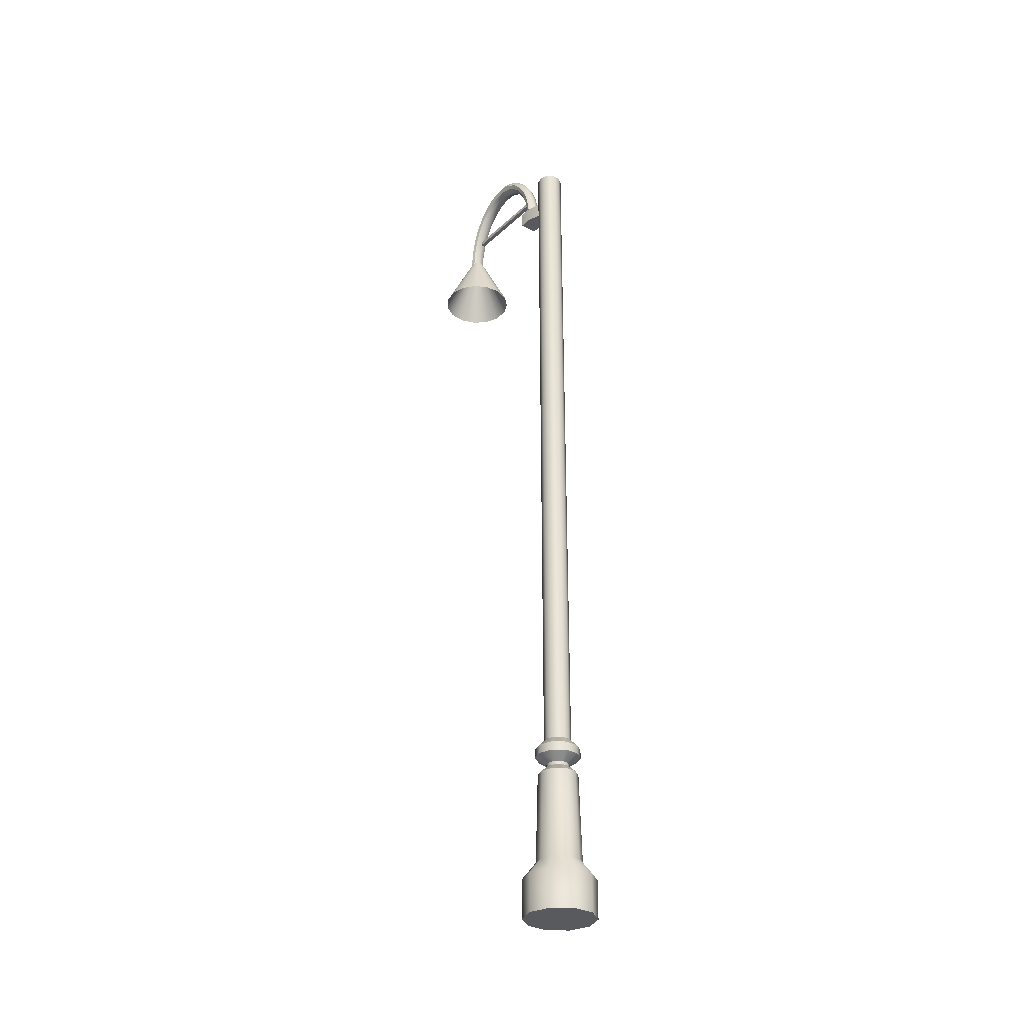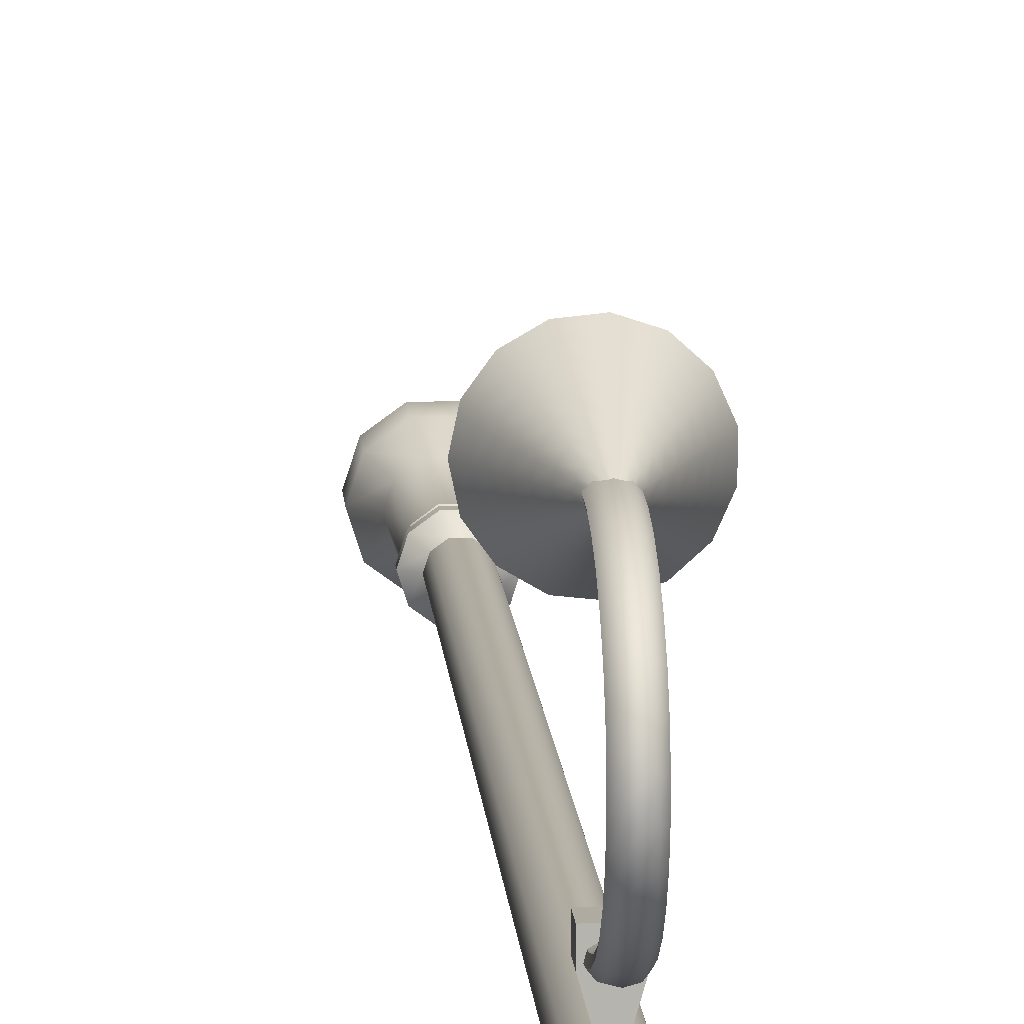
<metadata>
{"format":"obj","ext":"obj","renderer":"f3d","projection":"perspective","resolution":1024,"background":"white","views":[{"elev":-30.9,"azim":142.4,"up":"+Y"},{"elev":9.8,"azim":176.5,"up":"+Z"}]}
</metadata>
<code>
v -30.82 1339 258.6
v -8.888 1339 258.6
v 13.05 1339 258.6
v 34.98 1339 258.6
v 26.75 1356 258.6
v 18.53 1372 258.6
v 10.3 1389 258.6
v 2.078 1405 258.6
v -6.147 1421 258.6
v -14.37 1438 258.6
v -22.6 1454 258.6
v -30.82 1471 258.6
v -10.78 1339 249.6
v 9.253 1339 240.7
v 29.29 1339 231.8
v 21.78 1356 235.2
v 14.26 1372 238.5
v 6.748 1389 241.8
v -0.766 1405 245.2
v -8.28 1421 248.5
v -15.79 1438 251.9
v -23.31 1454 255.2
v -16.15 1339 242.3
v -1.469 1339 226
v 13.21 1339 209.7
v 7.704 1356 215.8
v 2.2 1372 221.9
v -3.304 1389 228
v -8.807 1405 234.1
v -14.31 1421 240.2
v -19.81 1438 246.3
v -25.32 1454 252.5
v -24.04 1339 237.7
v -17.27 1339 216.8
v -10.49 1339 196
v -13.03 1356 203.8
v -15.57 1372 211.6
v -18.11 1389 219.5
v -20.65 1405 227.3
v -23.2 1421 235.1
v -25.74 1438 242.9
v -28.28 1454 250.7
v -33.11 1339 236.8
v -35.41 1339 214.9
v -37.7 1339 193.1
v -36.84 1356 201.3
v -35.98 1372 209.5
v -35.12 1389 217.7
v -34.26 1405 225.8
v -33.4 1421 234
v -32.54 1438 242.2
v -31.68 1454 250.4
v -41.79 1339 239.6
v -52.75 1339 220.6
v -63.72 1339 201.6
v -59.61 1356 208.7
v -55.5 1372 215.8
v -51.38 1389 223
v -47.27 1405 230.1
v -43.16 1421 237.2
v -39.05 1438 244.3
v -34.93 1454 251.4
v -48.57 1339 245.7
v -66.31 1339 232.8
v -84.05 1339 219.9
v -77.4 1356 224.7
v -70.75 1372 229.6
v -64.09 1389 234.4
v -57.44 1405 239.2
v -50.78 1421 244.1
v -44.13 1438 248.9
v -37.48 1454 253.7
v -52.28 1339 254
v -73.73 1339 249.4
v -95.18 1339 244.9
v -87.14 1356 246.6
v -79.09 1372 248.3
v -71.05 1389 250
v -63 1405 251.7
v -54.96 1421 253.4
v -46.91 1438 255.1
v -38.87 1454 256.9
v -52.28 1339 263.1
v -73.73 1339 267.7
v -95.18 1339 272.2
v -87.14 1356 270.5
v -79.09 1372 268.8
v -71.05 1389 267.1
v -63 1405 265.4
v -54.96 1421 263.7
v -46.91 1438 262
v -38.87 1454 260.3
v -48.57 1339 271.5
v -66.31 1339 284.4
v -84.05 1339 297.2
v -77.4 1356 292.4
v -70.75 1372 287.6
v -64.09 1389 282.7
v -57.44 1405 277.9
v -50.78 1421 273.1
v -44.13 1438 268.2
v -37.48 1454 263.4
v -41.79 1339 277.6
v -52.75 1339 296.6
v -63.72 1339 315.6
v -59.61 1356 308.4
v -55.5 1372 301.3
v -51.38 1389 294.2
v -47.27 1405 287.1
v -43.16 1421 279.9
v -39.05 1438 272.8
v -34.93 1454 265.7
v -33.11 1339 280.4
v -35.41 1339 302.2
v -37.7 1339 324
v -36.84 1356 315.8
v -35.98 1372 307.6
v -35.12 1389 299.5
v -34.26 1405 291.3
v -33.4 1421 283.1
v -32.54 1438 274.9
v -31.68 1454 266.7
v -24.04 1339 279.4
v -17.27 1339 300.3
v -10.49 1339 321.1
v -13.03 1356 313.3
v -15.57 1372 305.5
v -18.11 1389 297.7
v -20.65 1405 289.9
v -23.2 1421 282
v -25.74 1438 274.2
v -28.28 1454 266.4
v -16.15 1339 274.9
v -1.469 1339 291.2
v 13.21 1339 307.5
v 7.704 1356 301.4
v 2.2 1372 295.2
v -3.304 1389 289.1
v -8.807 1405 283
v -14.31 1421 276.9
v -19.81 1438 270.8
v -25.32 1454 264.7
v -10.78 1339 267.5
v 9.253 1339 276.4
v 29.29 1339 285.3
v 21.78 1356 282
v 14.26 1372 278.6
v 6.748 1389 275.3
v -0.766 1405 272
v -8.28 1421 268.6
v -15.79 1438 265.3
v -23.31 1454 261.9
o Cone
f 122 12 12 112
f 125 126 116 115
f 126 127 117 116
f 15 16 5 4
f 16 17 6 5
f 17 18 7 6
f 18 19 8 7
f 19 20 9 8
f 20 21 10 9
f 21 22 11 10
f 22 12 12 11
f 127 128 118 117
f 128 129 119 118
f 129 130 120 119
f 25 26 16 15
f 26 27 17 16
f 27 28 18 17
f 28 29 19 18
f 29 30 20 19
f 30 31 21 20
f 31 32 22 21
f 32 12 12 22
f 130 131 121 120
f 131 132 122 121
f 132 12 12 122
f 35 36 26 25
f 36 37 27 26
f 37 38 28 27
f 38 39 29 28
f 39 40 30 29
f 40 41 31 30
f 41 42 32 31
f 42 12 12 32
f 135 136 126 125
f 136 137 127 126
f 137 138 128 127
f 45 46 36 35
f 46 47 37 36
f 47 48 38 37
f 48 49 39 38
f 49 50 40 39
f 50 51 41 40
f 51 52 42 41
f 52 12 12 42
f 138 139 129 128
f 139 140 130 129
f 140 141 131 130
f 55 56 46 45
f 56 57 47 46
f 57 58 48 47
f 58 59 49 48
f 59 60 50 49
f 60 61 51 50
f 61 62 52 51
f 62 12 12 52
f 141 142 132 131
f 142 12 12 132
f 145 146 136 135
f 65 66 56 55
f 66 67 57 56
f 67 68 58 57
f 68 69 59 58
f 69 70 60 59
f 70 71 61 60
f 71 72 62 61
f 72 12 12 62
f 146 147 137 136
f 147 148 138 137
f 148 149 139 138
f 75 76 66 65
f 76 77 67 66
f 77 78 68 67
f 78 79 69 68
f 79 80 70 69
f 80 81 71 70
f 81 82 72 71
f 82 12 12 72
f 149 150 140 139
f 150 151 141 140
f 151 152 142 141
f 85 86 76 75
f 86 87 77 76
f 87 88 78 77
f 88 89 79 78
f 89 90 80 79
f 90 91 81 80
f 91 92 82 81
f 92 12 12 82
f 152 12 12 142
f 4 5 146 145
f 5 6 147 146
f 95 96 86 85
f 96 97 87 86
f 97 98 88 87
f 98 99 89 88
f 99 100 90 89
f 100 101 91 90
f 101 102 92 91
f 102 12 12 92
f 6 7 148 147
f 7 8 149 148
f 8 9 150 149
f 105 106 96 95
f 106 107 97 96
f 107 108 98 97
f 108 109 99 98
f 109 110 100 99
f 110 111 101 100
f 111 112 102 101
f 112 12 12 102
f 9 10 151 150
f 10 11 152 151
f 11 12 12 152
f 115 116 106 105
f 116 117 107 106
f 117 118 108 107
f 118 119 109 108
f 119 120 110 109
f 120 121 111 110
f 121 122 112 111
v -37.4 1496 247
v -37.4 1503 247
v -29.35 1496 247
v -29.35 1503 247
v -29.35 1496 65.62
v -29.35 1503 65.62
v -37.4 1496 65.62
v -37.4 1503 65.62
o Cube.1
f 155 156 154 153
f 157 158 156 155
f 159 160 158 157
f 153 154 160 159
f 156 158 160 154
f 157 155 153 159
v -30.69 1443 47.08
v -22.02 1443 49.29
v -17.41 1443 54.89
v -19.01 1443 61.25
v -26.08 1443 65.4
v -35.3 1443 65.4
v -42.36 1443 61.25
v -43.97 1443 54.89
v -39.35 1443 49.29
v -30.69 1476 49.51
v -22.02 1475 51.67
v -17.41 1474 57.14
v -19.01 1472 63.36
v -26.08 1471 67.42
v -35.3 1471 67.42
v -42.36 1472 63.36
v -43.97 1474 57.14
v -39.35 1475 51.67
v -30.69 1507 56.66
v -22.02 1506 58.68
v -17.41 1503 63.79
v -19.01 1499 69.6
v -26.08 1497 73.39
v -35.3 1497 73.39
v -42.36 1499 69.6
v -43.97 1503 63.79
v -39.35 1506 58.68
v -30.69 1536 68.24
v -22.02 1534 70.02
v -17.41 1530 74.55
v -19.01 1524 79.7
v -26.08 1521 83.05
v -35.3 1521 83.05
v -42.36 1524 79.7
v -43.97 1530 74.55
v -39.35 1534 70.02
v -30.69 1561 83.73
v -22.02 1558 85.21
v -17.41 1552 88.95
v -19.01 1546 93.21
v -26.08 1541 95.99
v -35.3 1541 95.99
v -42.36 1546 93.21
v -43.97 1552 88.95
v -39.35 1558 85.21
v -30.69 1580 102.5
v -22.02 1577 103.6
v -17.41 1570 106.4
v -19.01 1563 109.5
v -26.08 1557 111.6
v -35.3 1557 111.6
v -42.36 1563 109.5
v -43.97 1570 106.4
v -39.35 1577 103.6
v -30.69 1594 123.6
v -22.02 1591 124.3
v -17.41 1583 126
v -19.01 1574 128
v -26.08 1569 129.3
v -35.3 1569 129.3
v -42.36 1574 128
v -43.97 1583 126
v -39.35 1591 124.3
v -30.69 1600 146.3
v -22.02 1597 146.5
v -17.41 1589 147.1
v -19.01 1580 147.7
v -26.08 1574 148.2
v -35.3 1574 148.2
v -42.36 1580 147.7
v -43.97 1589 147.1
v -39.35 1597 146.5
v -30.69 1600 169.4
v -22.02 1597 169.2
v -17.41 1589 168.6
v -19.01 1580 167.9
v -26.08 1574 167.5
v -35.3 1574 167.5
v -42.36 1580 167.9
v -43.97 1589 168.6
v -39.35 1597 169.2
v -30.69 1594 192.1
v -22.02 1591 191.4
v -17.41 1583 189.7
v -19.01 1574 187.7
v -26.08 1569 186.4
v -35.3 1569 186.4
v -42.36 1574 187.7
v -43.97 1583 189.7
v -39.35 1591 191.4
v -30.69 1580 213.2
v -22.02 1577 212.1
v -17.41 1570 209.3
v -19.01 1563 206.1
v -26.08 1557 204.1
v -35.3 1557 204.1
v -42.36 1563 206.1
v -43.97 1570 209.3
v -39.35 1577 212.1
v -30.69 1561 232
v -22.02 1558 230.5
v -17.41 1552 226.7
v -19.01 1546 222.5
v -26.08 1541 219.7
v -35.3 1541 219.7
v -42.36 1546 222.5
v -43.97 1552 226.7
v -39.35 1558 230.5
v -30.69 1536 247.4
v -22.02 1534 245.7
v -17.41 1530 241.1
v -19.01 1524 236
v -26.08 1521 232.6
v -35.3 1521 232.6
v -42.36 1524 236
v -43.97 1530 241.1
v -39.35 1534 245.7
v -30.69 1507 259
v -22.02 1506 257
v -17.41 1503 251.9
v -19.01 1499 246.1
v -26.08 1497 242.3
v -35.3 1497 242.3
v -42.36 1499 246.1
v -43.97 1503 251.9
v -39.35 1506 257
v -30.69 1476 266.2
v -22.02 1475 264
v -17.41 1474 258.5
v -19.01 1472 252.3
v -26.08 1471 248.3
v -35.3 1471 248.3
v -42.36 1472 252.3
v -43.97 1474 258.5
v -39.35 1475 264
v -30.69 1443 268.6
v -22.02 1443 266.4
v -17.41 1443 260.8
v -19.01 1443 254.4
v -26.08 1443 250.3
v -35.3 1443 250.3
v -42.36 1443 254.4
v -43.97 1443 260.8
v -39.35 1443 266.4
v -30.69 1410 266.2
v -22.02 1411 264
v -17.41 1413 258.5
v -19.01 1414 252.3
v -26.08 1416 248.3
v -35.3 1416 248.3
v -42.36 1414 252.3
v -43.97 1413 258.5
v -39.35 1411 264
v -30.69 1379 259
v -22.02 1380 257
v -17.41 1383 251.9
v -19.01 1387 246.1
v -26.08 1389 242.3
v -35.3 1389 242.3
v -42.36 1387 246.1
v -43.97 1383 251.9
v -39.35 1380 257
v -30.69 1350 247.4
v -22.02 1352 245.7
v -17.41 1357 241.1
v -19.01 1362 236
v -26.08 1366 232.6
v -35.3 1366 232.6
v -42.36 1362 236
v -43.97 1357 241.1
v -39.35 1352 245.7
v -30.69 1326 232
v -22.02 1328 230.5
v -17.41 1334 226.7
v -19.01 1341 222.5
v -26.08 1345 219.7
v -35.3 1345 219.7
v -42.36 1341 222.5
v -43.97 1334 226.7
v -39.35 1328 230.5
v -30.69 1306 213.2
v -22.02 1309 212.1
v -17.41 1316 209.3
v -19.01 1324 206.1
v -26.08 1329 204.1
v -35.3 1329 204.1
v -42.36 1324 206.1
v -43.97 1316 209.3
v -39.35 1309 212.1
v -30.69 1293 192.1
v -22.02 1296 191.4
v -17.41 1303 189.7
v -19.01 1312 187.7
v -26.08 1318 186.4
v -35.3 1318 186.4
v -42.36 1312 187.7
v -43.97 1303 189.7
v -39.35 1296 191.4
v -30.69 1286 169.4
v -22.02 1289 169.2
v -17.41 1297 168.6
v -19.01 1306 167.9
v -26.08 1312 167.5
v -35.3 1312 167.5
v -42.36 1306 167.9
v -43.97 1297 168.6
v -39.35 1289 169.2
v -30.69 1286 146.3
v -22.02 1289 146.5
v -17.41 1297 147.1
v -19.01 1306 147.7
v -26.08 1312 148.2
v -35.3 1312 148.2
v -42.36 1306 147.7
v -43.97 1297 147.1
v -39.35 1289 146.5
v -30.69 1293 123.6
v -22.02 1296 124.3
v -17.41 1303 126
v -19.01 1312 128
v -26.08 1318 129.3
v -35.3 1318 129.3
v -42.36 1312 128
v -43.97 1303 126
v -39.35 1296 124.3
v -30.69 1306 102.5
v -22.02 1309 103.6
v -17.41 1316 106.4
v -19.01 1324 109.5
v -26.08 1329 111.6
v -35.3 1329 111.6
v -42.36 1324 109.5
v -43.97 1316 106.4
v -39.35 1309 103.6
v -30.69 1326 83.73
v -22.02 1328 85.21
v -17.41 1334 88.95
v -19.01 1341 93.21
v -26.08 1345 95.99
v -35.3 1345 95.99
v -42.36 1341 93.21
v -43.97 1334 88.95
v -39.35 1328 85.21
v -30.69 1350 68.24
v -22.02 1352 70.02
v -17.41 1357 74.55
v -19.01 1362 79.7
v -26.08 1366 83.05
v -35.3 1366 83.05
v -42.36 1362 79.7
v -43.97 1357 74.55
v -39.35 1352 70.02
v -30.69 1379 56.66
v -22.02 1380 58.68
v -17.41 1383 63.79
v -19.01 1387 69.6
v -26.08 1389 73.39
v -35.3 1389 73.39
v -42.36 1387 69.6
v -43.97 1383 63.79
v -39.35 1380 58.68
v -30.69 1410 49.51
v -22.02 1411 51.67
v -17.41 1413 57.14
v -19.01 1414 63.36
v -26.08 1416 67.42
v -35.3 1416 67.42
v -42.36 1414 63.36
v -43.97 1413 57.14
v -39.35 1411 51.67
o Torus
f 170 171 162 161
f 171 172 163 162
f 172 173 164 163
f 173 174 165 164
f 174 175 166 165
f 175 176 167 166
f 176 177 168 167
f 177 178 169 168
f 178 170 161 169
f 179 180 171 170
f 180 181 172 171
f 181 182 173 172
f 182 183 174 173
f 183 184 175 174
f 184 185 176 175
f 185 186 177 176
f 186 187 178 177
f 187 179 170 178
f 188 189 180 179
f 189 190 181 180
f 190 191 182 181
f 191 192 183 182
f 192 193 184 183
f 193 194 185 184
f 194 195 186 185
f 195 196 187 186
f 196 188 179 187
f 197 198 189 188
f 198 199 190 189
f 199 200 191 190
f 200 201 192 191
f 201 202 193 192
f 202 203 194 193
f 203 204 195 194
f 204 205 196 195
f 205 197 188 196
f 206 207 198 197
f 207 208 199 198
f 208 209 200 199
f 209 210 201 200
f 210 211 202 201
f 211 212 203 202
f 212 213 204 203
f 213 214 205 204
f 214 206 197 205
f 215 216 207 206
f 216 217 208 207
f 217 218 209 208
f 218 219 210 209
f 219 220 211 210
f 220 221 212 211
f 221 222 213 212
f 222 223 214 213
f 223 215 206 214
f 224 225 216 215
f 225 226 217 216
f 226 227 218 217
f 227 228 219 218
f 228 229 220 219
f 229 230 221 220
f 230 231 222 221
f 231 232 223 222
f 232 224 215 223
f 233 234 225 224
f 234 235 226 225
f 235 236 227 226
f 236 237 228 227
f 237 238 229 228
f 238 239 230 229
f 239 240 231 230
f 240 241 232 231
f 241 233 224 232
f 242 243 234 233
f 243 244 235 234
f 244 245 236 235
f 245 246 237 236
f 246 247 238 237
f 247 248 239 238
f 248 249 240 239
f 249 250 241 240
f 250 242 233 241
f 251 252 243 242
f 252 253 244 243
f 253 254 245 244
f 254 255 246 245
f 255 256 247 246
f 256 257 248 247
f 257 258 249 248
f 258 259 250 249
f 259 251 242 250
f 260 261 252 251
f 261 262 253 252
f 262 263 254 253
f 263 264 255 254
f 264 265 256 255
f 265 266 257 256
f 266 267 258 257
f 267 268 259 258
f 268 260 251 259
f 269 270 261 260
f 270 271 262 261
f 271 272 263 262
f 272 273 264 263
f 273 274 265 264
f 274 275 266 265
f 275 276 267 266
f 276 277 268 267
f 277 269 260 268
f 278 279 270 269
f 279 280 271 270
f 280 281 272 271
f 281 282 273 272
f 282 283 274 273
f 283 284 275 274
f 284 285 276 275
f 285 286 277 276
f 286 278 269 277
f 287 288 279 278
f 288 289 280 279
f 289 290 281 280
f 290 291 282 281
f 291 292 283 282
f 292 293 284 283
f 293 294 285 284
f 294 295 286 285
f 295 287 278 286
f 296 297 288 287
f 297 298 289 288
f 298 299 290 289
f 299 300 291 290
f 300 301 292 291
f 301 302 293 292
f 302 303 294 293
f 303 304 295 294
f 304 296 287 295
v -30.15 -106.4 0
v -30.15 1508 0
v 33.85 -106.4 0
v -6.155 1508 0
v 21.62 -106.4 -37.62
v -10.74 1508 -14.11
v -10.38 -106.4 -60.87
v -22.74 1508 -22.83
v -49.93 -106.4 -60.87
v -37.57 1508 -22.83
v -81.93 -106.4 -37.62
v -49.57 1508 -14.11
v -94.15 -106.4 -1e-14
v -54.15 1508 -0
v -81.93 -106.4 37.62
v -49.57 1508 14.11
v -49.93 -106.4 60.87
v -37.57 1508 22.83
v -10.38 -106.4 60.87
v -22.74 1508 22.83
v 21.62 -106.4 37.62
v -10.74 1508 14.11
v -49.93 -38.7 60.87
v -81.93 -38.7 37.62
v -94.15 -38.7 -1e-14
v -81.93 -38.7 -37.62
v -49.93 -38.7 -60.87
v -10.38 -38.7 -60.87
v 21.62 -38.7 -37.62
v 33.85 -38.7 0
v 21.62 -38.7 37.62
v -10.38 -38.7 60.87
v 2.206 -9.283 23.51
v -17.79 -9.283 38.04
v -42.52 -9.283 38.04
v -62.52 -9.283 23.51
v -70.15 -9.283 -0
v -62.52 -9.283 -23.51
v -42.52 -9.283 -38.04
v -17.79 -9.283 -38.04
v 2.206 -9.283 -23.51
v 9.845 -9.283 0
v -1.419 149.9 20.88
v 5.365 149.9 0
v -1.419 149.9 -20.88
v -19.18 149.9 -33.78
v -41.13 149.9 -33.78
v -58.89 149.9 -20.88
v -65.67 149.9 -0
v -58.89 149.9 20.88
v -41.13 149.9 33.78
v -19.18 149.9 33.78
v -13.46 162.9 12.13
v -9.515 162.9 0
v -13.46 162.9 -12.13
v -23.78 162.9 -19.63
v -36.53 162.9 -19.63
v -46.85 162.9 -12.13
v -50.79 162.9 -0
v -46.85 162.9 12.13
v -36.53 162.9 19.63
v -23.78 162.9 19.63
v -13.46 168.5 12.13
v -9.515 168.5 0
v -13.46 168.5 -12.13
v -23.78 168.5 -19.63
v -36.53 168.5 -19.63
v -46.85 168.5 -12.13
v -50.79 168.5 -0
v -46.85 168.5 12.13
v -36.53 168.5 19.63
v -23.78 168.5 19.63
v 2.206 181.7 23.51
v 9.845 181.7 0
v 2.206 181.7 -23.51
v -17.79 181.7 -38.04
v -42.52 181.7 -38.04
v -62.52 181.7 -23.51
v -70.15 181.7 -0
v -62.52 181.7 23.51
v -42.52 181.7 38.04
v -17.79 181.7 38.04
v 9.845 197.1 0
v 2.206 197.1 23.51
v -17.79 197.1 38.04
v -42.52 197.1 38.04
v -62.52 197.1 23.51
v -70.15 197.1 -0
v -62.52 197.1 -23.51
v -42.52 197.1 -38.04
v -17.79 197.1 -38.04
v 2.206 197.1 -23.51
v -6.155 212.6 0
v -10.74 212.6 14.11
v -22.74 212.6 22.83
v -37.57 212.6 22.83
v -49.57 212.6 14.11
v -54.15 212.6 -0
v -49.57 212.6 -14.11
v -37.57 212.6 -22.83
v -22.74 212.6 -22.83
v -10.74 212.6 -14.11
v -22.74 1462 22.83
v -10.74 1462 14.11
v -6.155 1462 0
v -10.74 1462 -14.11
v -22.74 1462 -22.83
v -37.57 1462 -22.83
v -49.57 1462 -14.11
v -54.15 1462 -0
v -49.57 1462 14.11
v -37.57 1462 22.83
v -22.74 1432 22.83
v -10.74 1432 14.11
v -6.155 1432 0
v -10.74 1432 -14.11
v -22.74 1432 -22.83
v -37.57 1432 -22.83
v -49.57 1432 -14.11
v -54.15 1432 -0
v -49.57 1432 14.11
v -37.57 1432 22.83
v -14.07 1462 52.83
v -46.24 1462 52.83
v -14.07 1432 52.83
v -46.24 1432 52.83
v -14.07 1462 74.09
v -46.24 1462 74.09
v -14.07 1432 74.09
v -46.24 1432 74.09
o Cylinder
f 435 433 431
f 471 475 474 472
f 436 432 434
f 437 435 431
f 470 476 475 471
f 438 432 436
f 439 437 431
f 469 477 476 470
f 440 432 438
f 441 439 431
f 468 478 477 469
f 442 432 440
f 443 441 431
f 467 479 478 468
f 444 432 442
f 445 443 431
f 466 480 479 467
f 446 432 444
f 447 445 431
f 465 481 480 466
f 448 432 446
f 449 447 431
f 464 482 481 465
f 450 432 448
f 451 449 431
f 463 473 482 464
f 452 432 450
f 433 451 431
f 472 474 473 463
f 434 432 452
f 454 445 447 453
f 455 443 445 454
f 456 441 443 455
f 457 439 441 456
f 458 437 439 457
f 459 435 437 458
f 460 433 435 459
f 461 451 433 460
f 462 449 451 461
f 453 447 449 462
f 464 462 461 463
f 465 453 462 464
f 466 454 453 465
f 467 455 454 466
f 468 456 455 467
f 469 457 456 468
f 470 458 457 469
f 471 459 458 470
f 472 460 459 471
f 463 461 460 472
f 474 484 483 473
f 475 485 484 474
f 476 486 485 475
f 477 487 486 476
f 478 488 487 477
f 479 489 488 478
f 480 490 489 479
f 481 491 490 480
f 482 492 491 481
f 473 483 492 482
f 484 494 493 483
f 485 495 494 484
f 486 496 495 485
f 487 497 496 486
f 488 498 497 487
f 489 499 498 488
f 490 500 499 489
f 491 501 500 490
f 492 502 501 491
f 483 493 502 492
f 494 504 503 493
f 495 505 504 494
f 496 506 505 495
f 497 507 506 496
f 498 508 507 497
f 499 509 508 498
f 500 510 509 499
f 501 511 510 500
f 502 512 511 501
f 493 503 512 502
f 523 545 544 524
f 532 546 545 523
f 531 547 546 532
f 530 548 547 531
f 529 549 548 530
f 528 550 549 529
f 527 551 550 528
f 526 552 551 527
f 525 543 552 526
f 524 544 543 525
f 514 503 504 513
f 515 512 503 514
f 516 511 512 515
f 517 510 511 516
f 518 509 510 517
f 519 508 509 518
f 520 507 508 519
f 521 506 507 520
f 522 505 506 521
f 513 504 505 522
f 524 514 513 523
f 525 515 514 524
f 526 516 515 525
f 527 517 516 526
f 528 518 517 527
f 529 519 518 528
f 530 520 519 529
f 531 521 520 530
f 532 522 521 531
f 523 513 522 532
f 534 452 450 533
f 535 434 452 534
f 536 436 434 535
f 537 438 436 536
f 538 440 438 537
f 539 442 440 538
f 540 444 442 539
f 541 446 444 540
f 542 448 446 541
f 533 450 448 542
f 544 534 533 543
f 545 535 534 544
f 546 536 535 545
f 547 537 536 546
f 548 538 537 547
f 549 539 538 548
f 550 540 539 549
f 551 541 540 550
f 552 542 541 551
f 559 557 558 560
f 543 555 556 552
f 533 553 555 543
f 542 554 553 533
f 552 556 554 542
f 555 559 560 556
f 553 557 559 555
f 554 558 557 553
f 556 560 558 554

</code>
